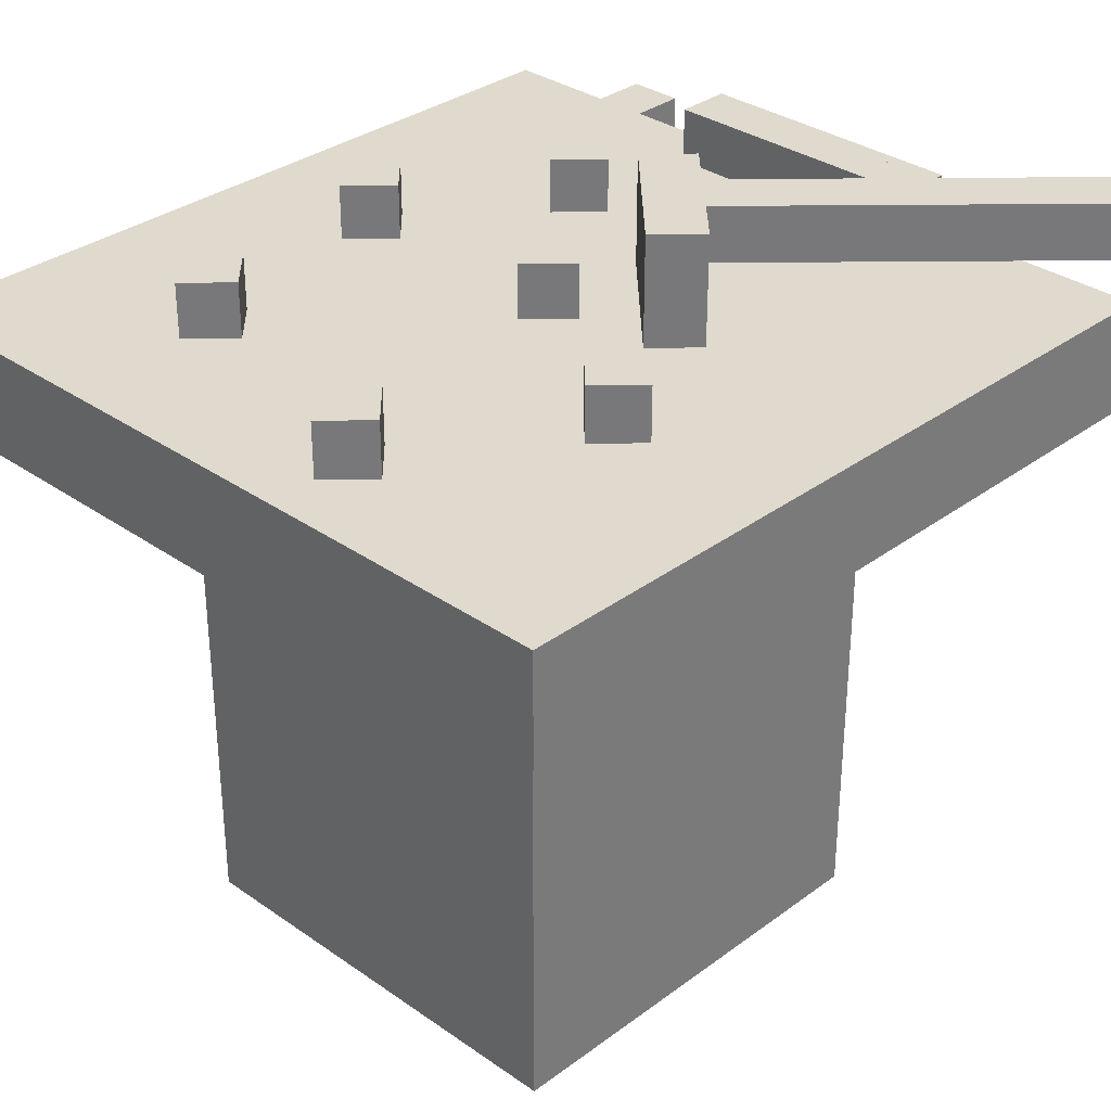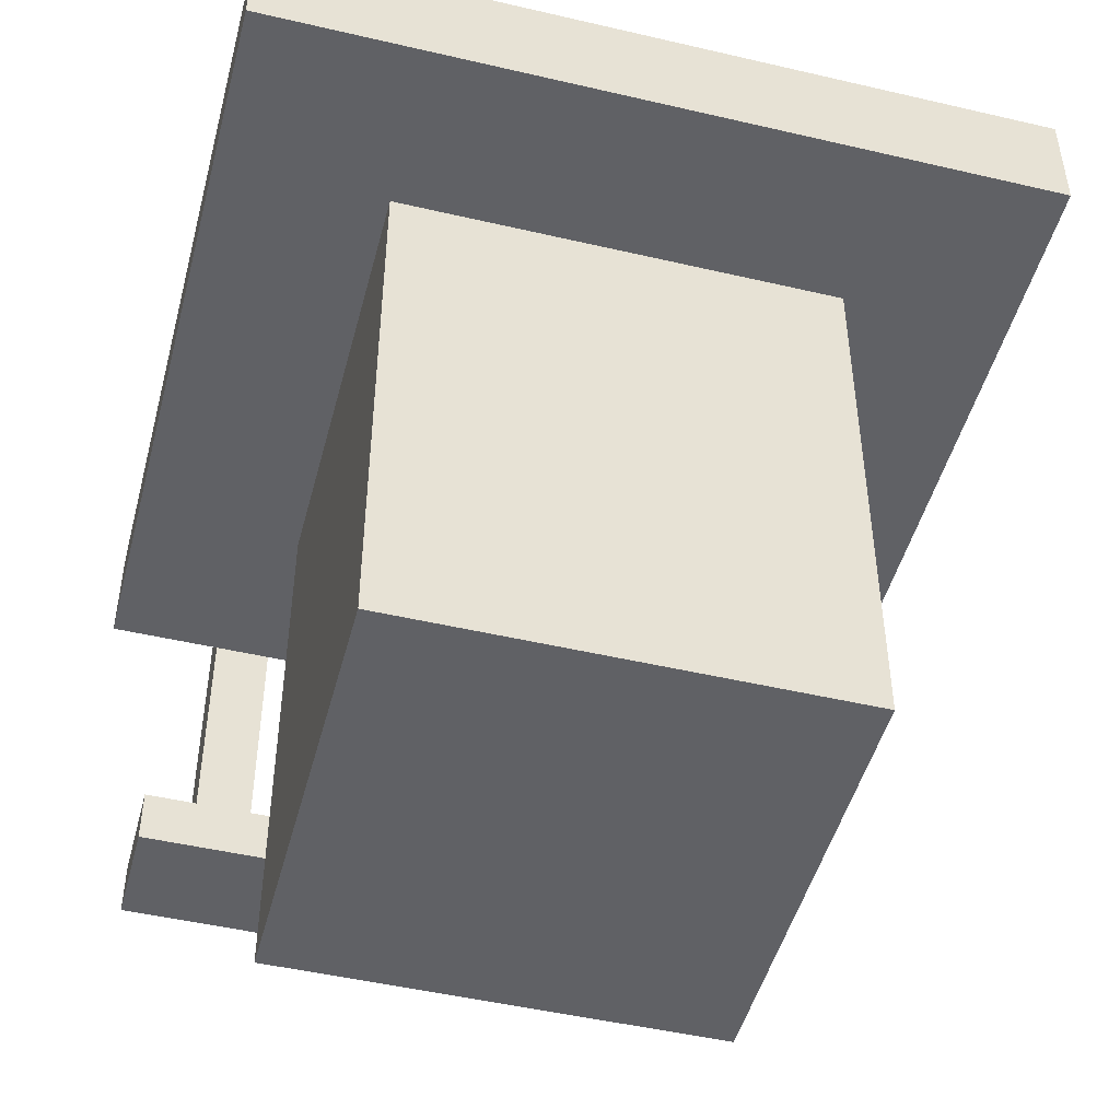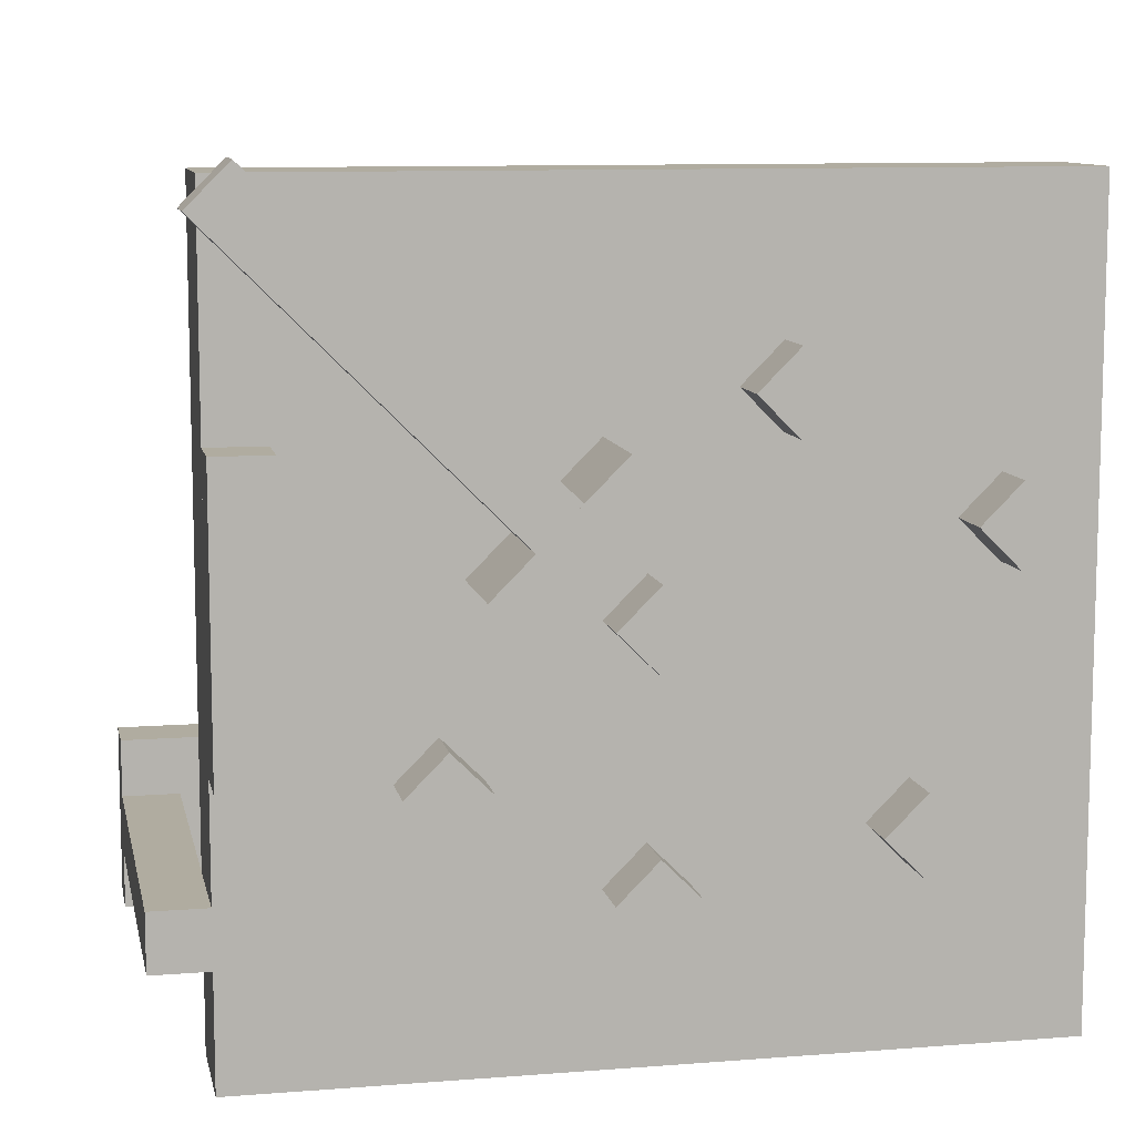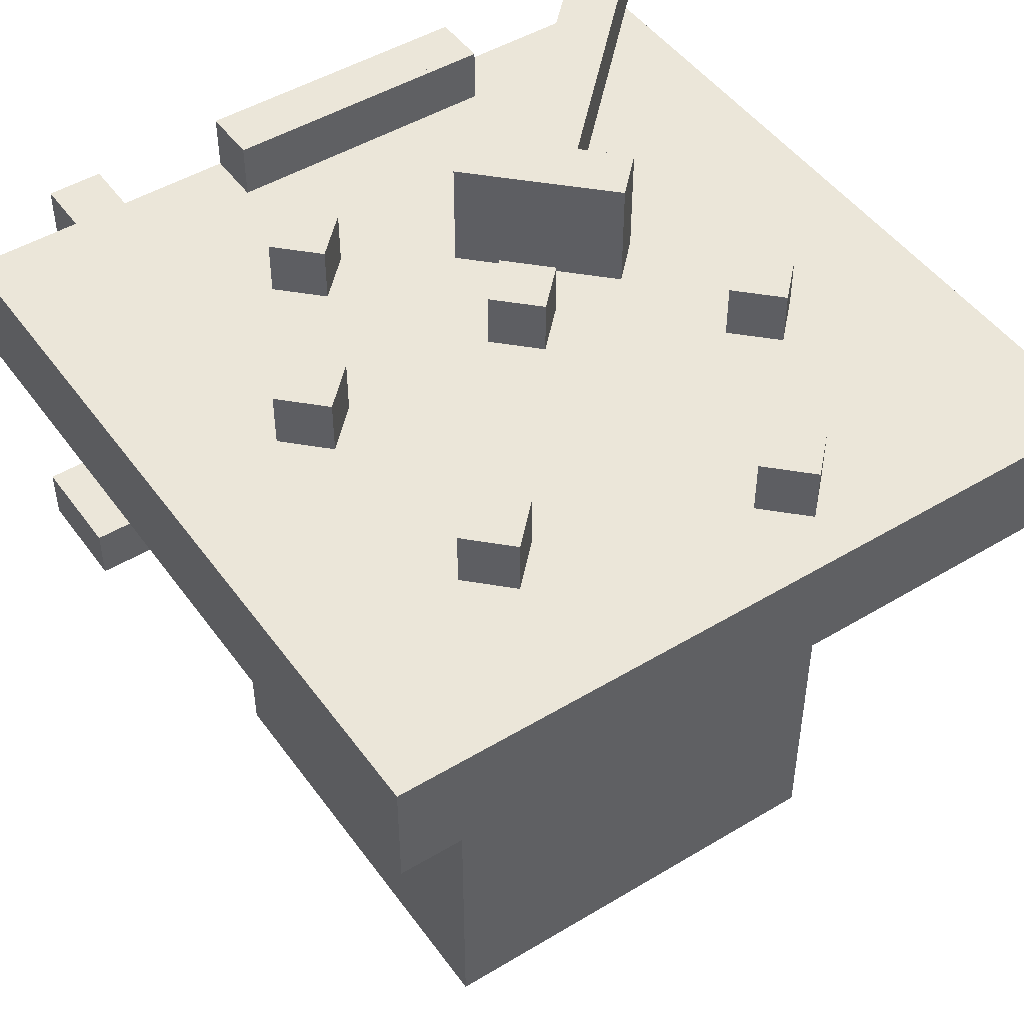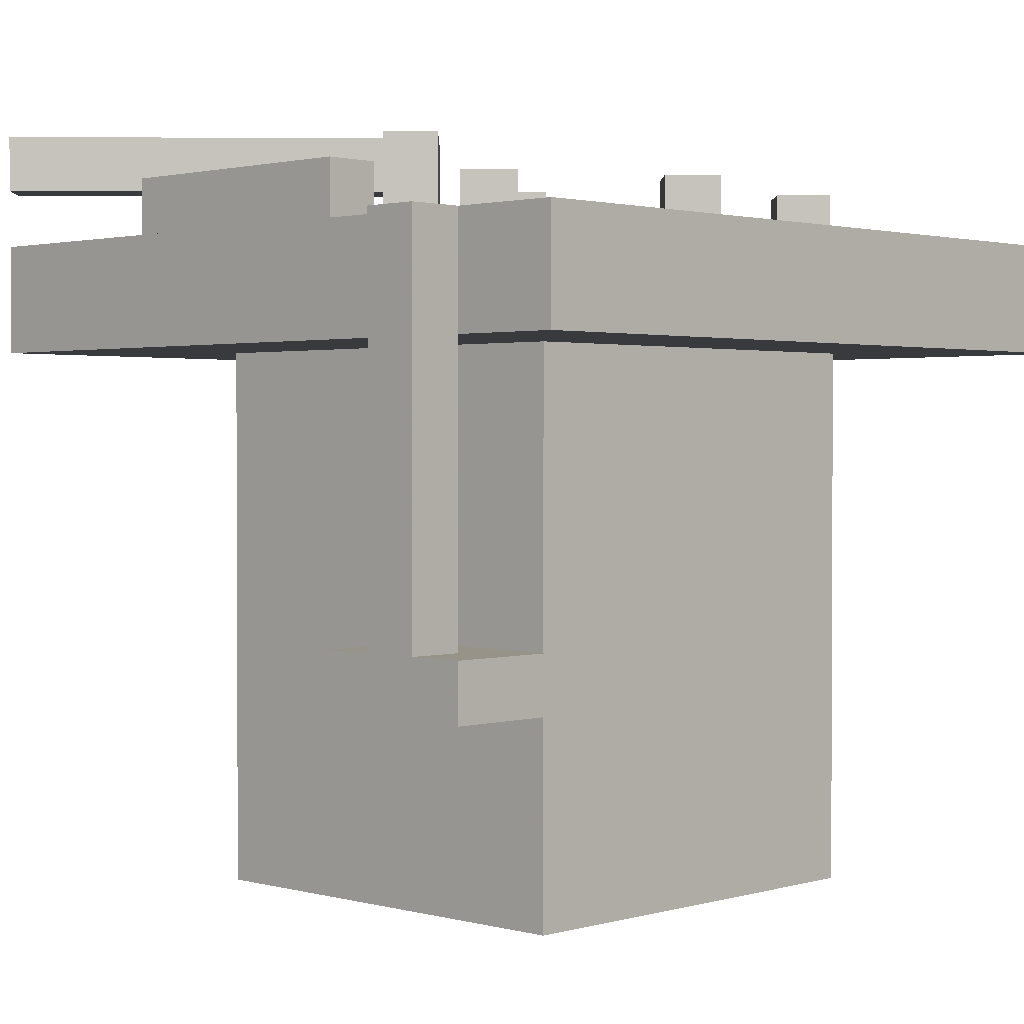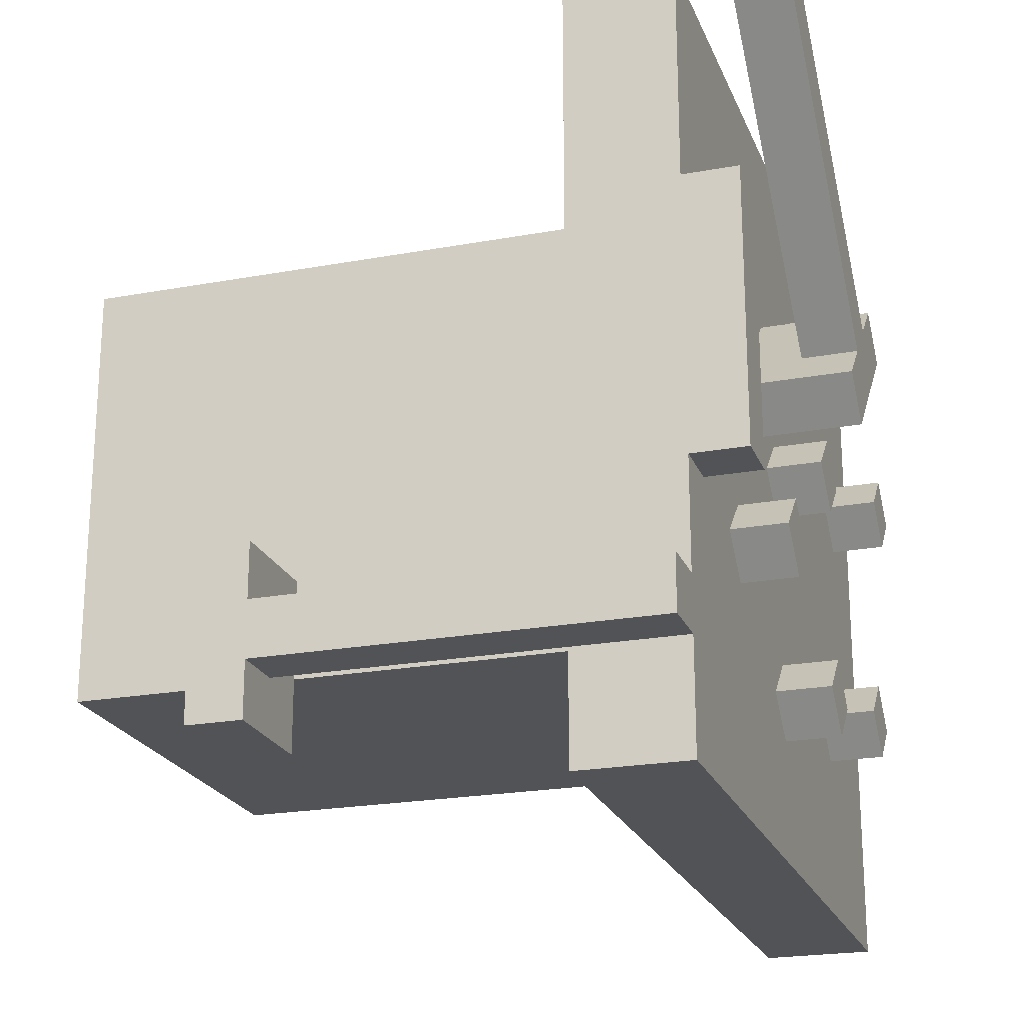
<metadata>
{"format":"obj","ext":"obj","renderer":"f3d","projection":"perspective","resolution":1024,"background":"white","views":[{"elev":32.6,"azim":-45.8,"up":"+Y"},{"elev":-47.9,"azim":-104.7,"up":"+Y"},{"elev":10.0,"azim":168.5,"up":"+Z"},{"elev":47.8,"azim":-124.1,"up":"+Y"},{"elev":1.5,"azim":134.1,"up":"+Y"},{"elev":-22.0,"azim":107.8,"up":"+Z"}]}
</metadata>
<code>
o Cube
v 0.75 0 0.25
v 0.75 0 0.75
v 0.25 0 0.75
v 0.25 0 0.25
v 0.75 0.625 0.25
v 0.75 0.625 0.75
v 0.25 0.625 0.75
v 0.25 0.625 0.25
v 0.9375 0.625 0.0625
v 0.9375 0.625 0.9375
v 0.0625 0.625 0.9375
v 0.0625 0.625 0.0625
v 0.9375 0.75 0.0625
v 0.9375 0.75 0.9375
v 0.0625 0.75 0.9375
v 0.0625 0.75 0.0625
v 0.7192 0.75 0.3164
v 0.7634 0.75 0.3606
v 0.7192 0.75 0.4047
v 0.675 0.75 0.3606
v 0.7192 0.8125 0.3164
v 0.7634 0.8125 0.3606
v 0.7192 0.8125 0.4047
v 0.675 0.8125 0.3606
v 0.6492 0.75 0.5114
v 0.6933 0.75 0.5556
v 0.5608 0.75 0.6882
v 0.5166 0.75 0.644
v 0.6492 0.875 0.5114
v 0.6933 0.875 0.5556
v 0.5608 0.875 0.6882
v 0.5166 0.875 0.644
v 0.6492 0.8125 0.5998
v 0.9585 0.8125 0.9092
v 0.9143 0.8125 0.9534
v 0.605 0.8125 0.644
v 0.6492 0.875 0.5998
v 0.9585 0.875 0.9092
v 0.9143 0.875 0.9534
v 0.605 0.875 0.644
v 0.2514 0.75 0.2539
v 0.2956 0.75 0.2981
v 0.2514 0.75 0.3422
v 0.2072 0.75 0.2981
v 0.2514 0.8125 0.2539
v 0.2956 0.8125 0.2981
v 0.2514 0.8125 0.3422
v 0.2072 0.8125 0.2981
v 0.163 0.75 0.5556
v 0.2072 0.75 0.5998
v 0.163 0.75 0.644
v 0.1188 0.75 0.5998
v 0.163 0.8125 0.5556
v 0.2072 0.8125 0.5998
v 0.163 0.8125 0.644
v 0.1188 0.8125 0.5998
v 0.5166 0.75 0.2021
v 0.5608 0.75 0.2463
v 0.5166 0.75 0.2905
v 0.4724 0.75 0.2463
v 0.5166 0.8125 0.2021
v 0.5608 0.8125 0.2463
v 0.5166 0.8125 0.2905
v 0.4724 0.8125 0.2463
v 0.384 0.75 0.6882
v 0.4282 0.75 0.7324
v 0.384 0.75 0.7766
v 0.3398 0.75 0.7324
v 0.384 0.8125 0.6882
v 0.4282 0.8125 0.7324
v 0.384 0.8125 0.7766
v 0.3398 0.8125 0.7324
v 0.5166 0.75 0.4672
v 0.5608 0.75 0.5114
v 0.5166 0.75 0.5556
v 0.4724 0.75 0.5114
v 0.5166 0.8125 0.4672
v 0.5608 0.8125 0.5114
v 0.5166 0.8125 0.5556
v 0.4724 0.8125 0.5114
v 0.875 0.25 0.3125
v 0.875 0.3125 0.3125
v 0.875 0.3125 0.125
v 0.875 0.25 0.125
v 1 0.25 0.3125
v 1 0.3125 0.3125
v 1 0.3125 0.125
v 1 0.25 0.125
v 0.9375 0.3125 0.25
v 0.9375 0.75 0.25
v 0.9375 0.75 0.1875
v 0.9375 0.3125 0.1875
v 1 0.3125 0.25
v 1 0.75 0.25
v 1 0.75 0.1875
v 1 0.3125 0.1875
v 0.9375 0.75 0.4375
v 0.875 0.75 0.4375
v 0.875 0.75 0.375
v 0.9375 0.75 0.375
v 0.9375 0.8125 0.4375
v 0.875 0.8125 0.4375
v 0.875 0.8125 0.375
v 0.9375 0.8125 0.375
v 0.9375 0.75 0.5
v 0.875 0.75 0.5
v 0.875 0.75 0.4375
v 0.9375 0.75 0.4375
v 0.9375 0.8125 0.5
v 0.875 0.8125 0.5
v 0.875 0.8125 0.4375
v 0.9375 0.8125 0.4375
v 0.9375 0.75 0.5625
v 0.875 0.75 0.5625
v 0.875 0.75 0.5
v 0.9375 0.75 0.5
v 0.9375 0.8125 0.5625
v 0.875 0.8125 0.5625
v 0.875 0.8125 0.5
v 0.9375 0.8125 0.5
v 0.9375 0.75 0.625
v 0.875 0.75 0.625
v 0.875 0.75 0.5625
v 0.9375 0.75 0.5625
v 0.9375 0.8125 0.625
v 0.875 0.8125 0.625
v 0.875 0.8125 0.5625
v 0.9375 0.8125 0.5625
v 0.9375 0.75 0.6875
v 0.875 0.75 0.6875
v 0.875 0.75 0.625
v 0.9375 0.75 0.625
v 0.9375 0.8125 0.6875
v 0.875 0.8125 0.6875
v 0.875 0.8125 0.625
v 0.9375 0.8125 0.625
f 1 2 3 4
f 5 8 7 6
f 1 5 6 2
f 2 6 7 3
f 3 7 8 4
f 5 1 4 8
f 9 10 11 12
f 13 16 15 14
f 9 13 14 10
f 10 14 15 11
f 11 15 16 12
f 13 9 12 16
f 17 18 19 20
f 21 24 23 22
f 17 21 22 18
f 18 22 23 19
f 19 23 24 20
f 21 17 20 24
f 25 26 27 28
f 29 32 31 30
f 25 29 30 26
f 26 30 31 27
f 27 31 32 28
f 29 25 28 32
f 33 34 35 36
f 37 40 39 38
f 33 37 38 34
f 34 38 39 35
f 35 39 40 36
f 37 33 36 40
f 41 42 43 44
f 45 48 47 46
f 41 45 46 42
f 42 46 47 43
f 43 47 48 44
f 45 41 44 48
f 49 50 51 52
f 53 56 55 54
f 49 53 54 50
f 50 54 55 51
f 51 55 56 52
f 53 49 52 56
f 57 58 59 60
f 61 64 63 62
f 57 61 62 58
f 58 62 63 59
f 59 63 64 60
f 61 57 60 64
f 65 66 67 68
f 69 72 71 70
f 65 69 70 66
f 66 70 71 67
f 67 71 72 68
f 69 65 68 72
f 73 74 75 76
f 77 80 79 78
f 73 77 78 74
f 74 78 79 75
f 75 79 80 76
f 77 73 76 80
f 81 82 83 84
f 85 88 87 86
f 81 85 86 82
f 82 86 87 83
f 83 87 88 84
f 85 81 84 88
f 89 90 91 92
f 93 96 95 94
f 89 93 94 90
f 90 94 95 91
f 91 95 96 92
f 93 89 92 96
f 97 98 99 100
f 101 104 103 102
f 97 101 102 98
f 98 102 103 99
f 99 103 104 100
f 101 97 100 104
f 105 106 107 108
f 109 112 111 110
f 105 109 110 106
f 106 110 111 107
f 107 111 112 108
f 109 105 108 112
f 113 114 115 116
f 117 120 119 118
f 113 117 118 114
f 114 118 119 115
f 115 119 120 116
f 117 113 116 120
f 121 122 123 124
f 125 128 127 126
f 121 125 126 122
f 122 126 127 123
f 123 127 128 124
f 125 121 124 128
f 129 130 131 132
f 133 136 135 134
f 129 133 134 130
f 130 134 135 131
f 131 135 136 132
f 133 129 132 136

</code>
